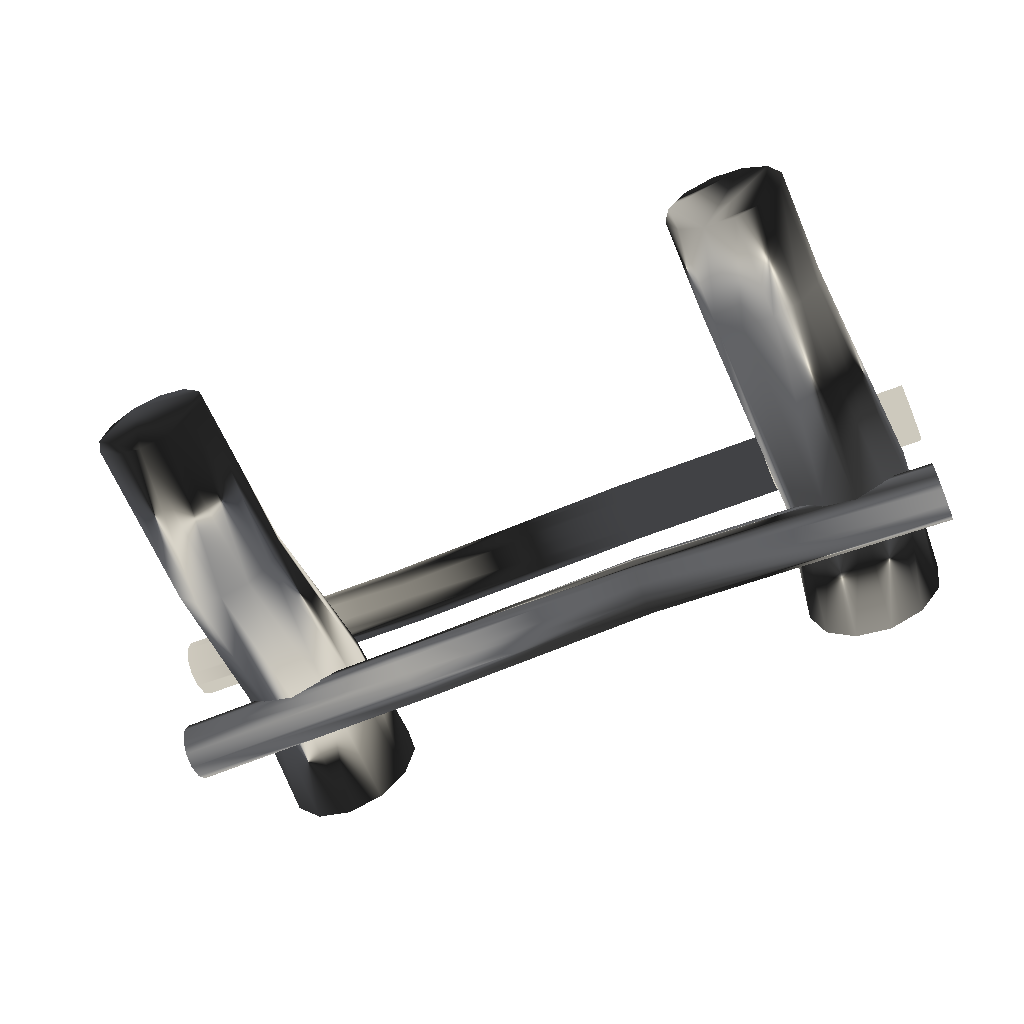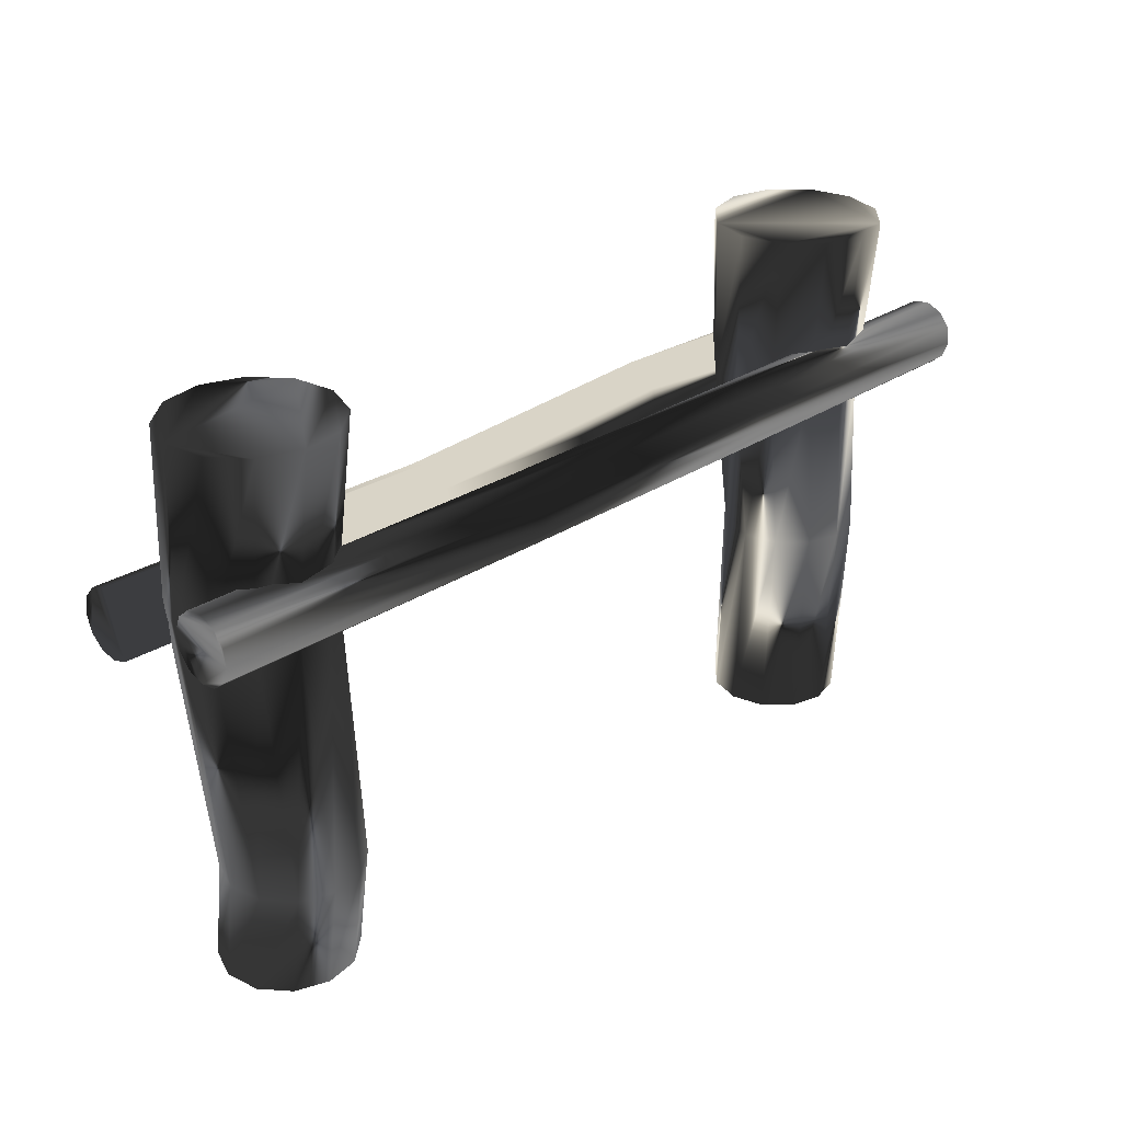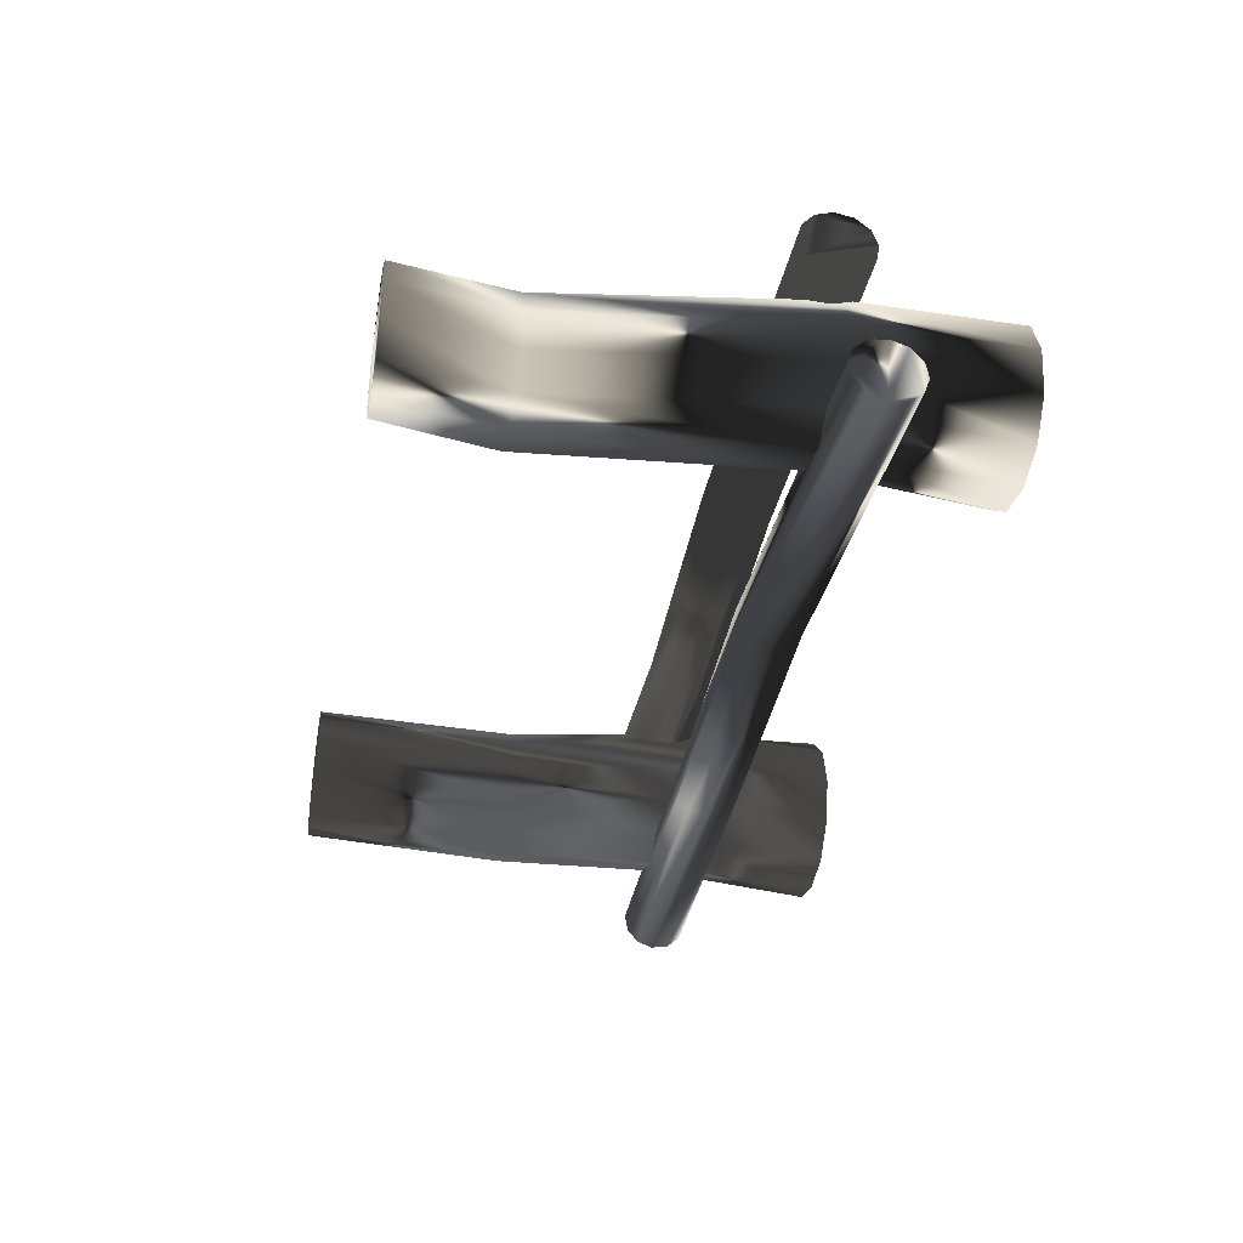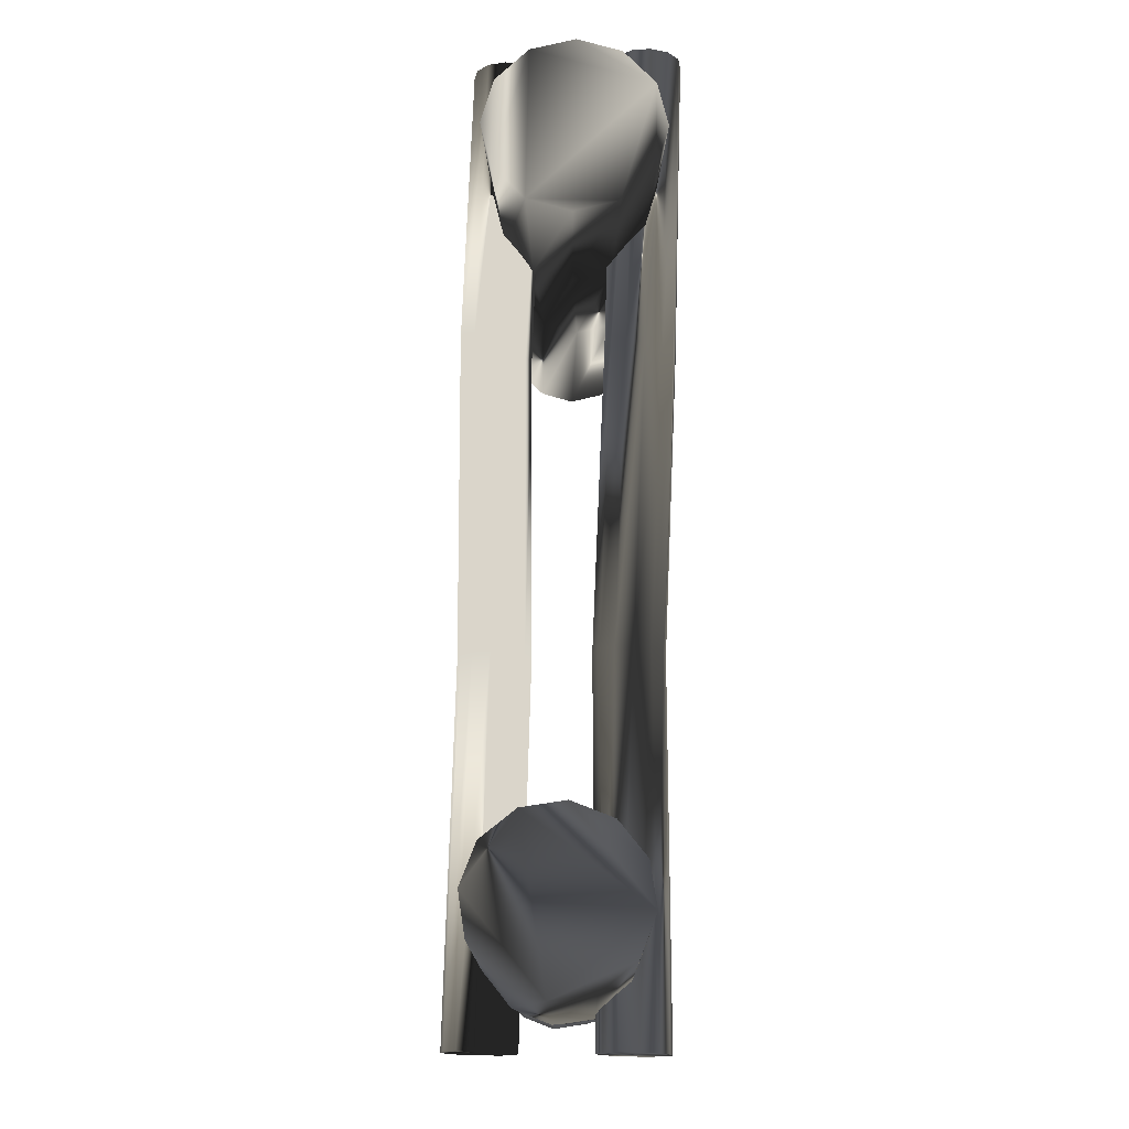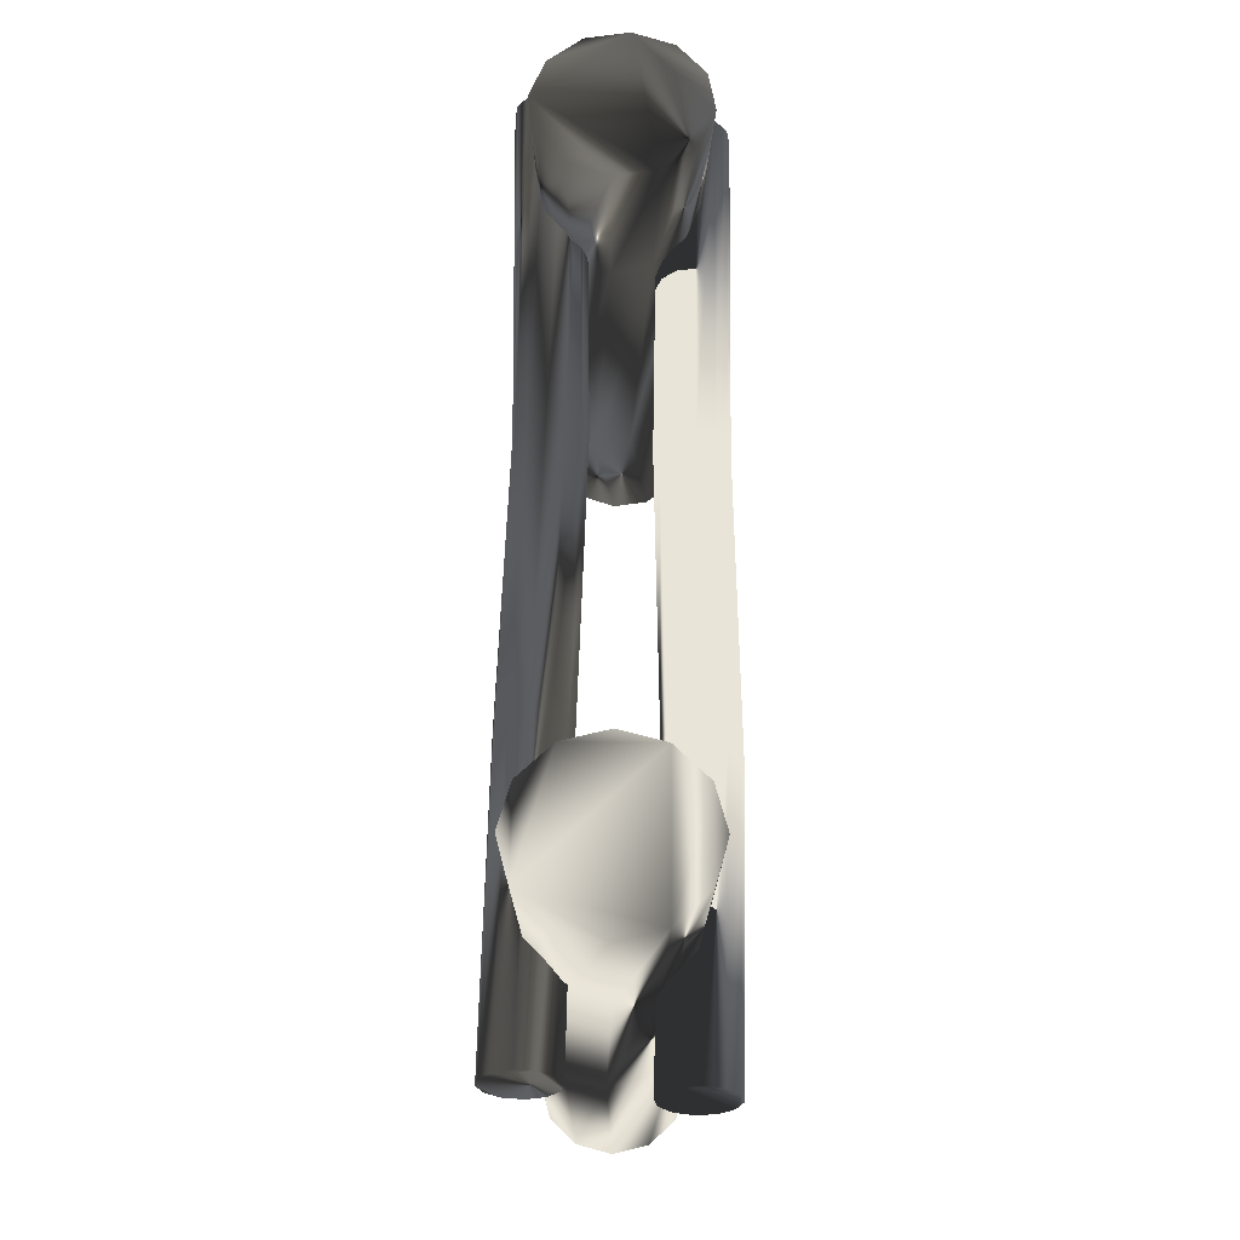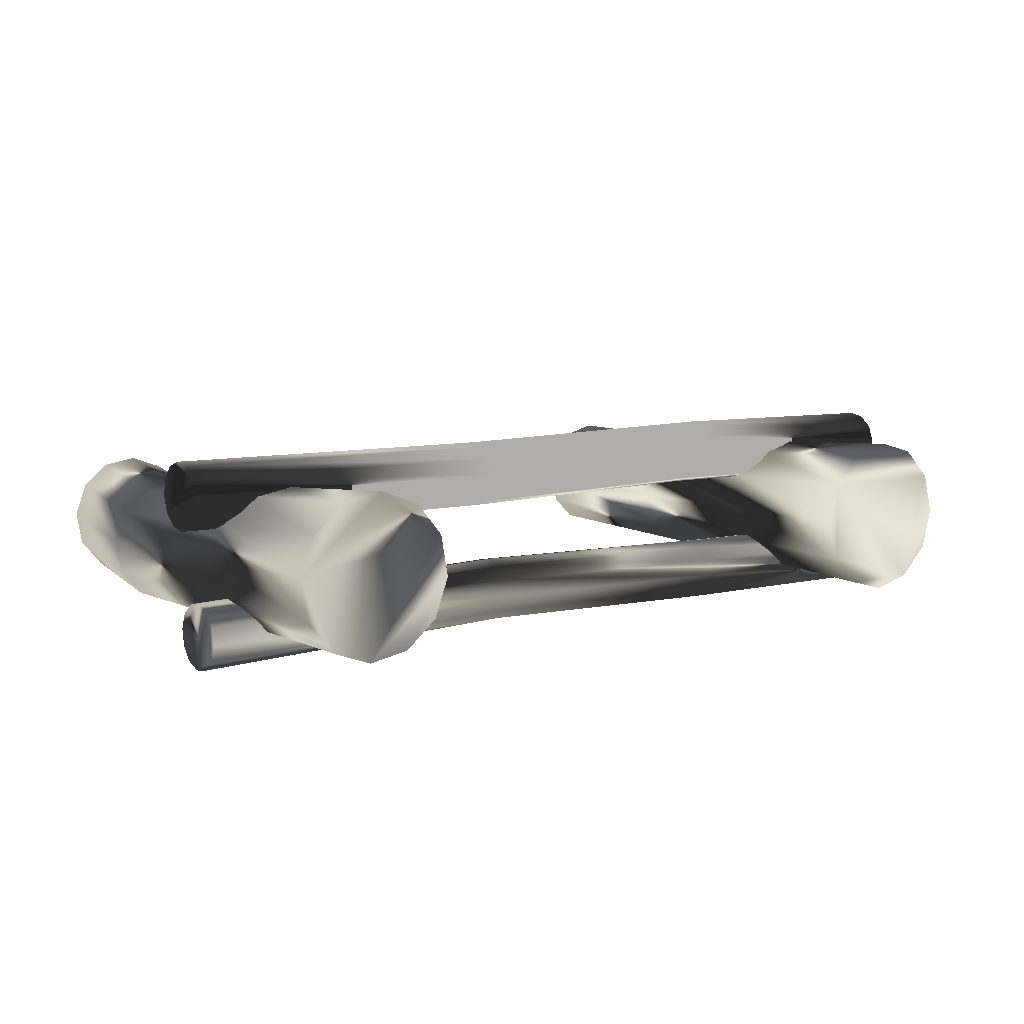
<metadata>
{"format":"obj","ext":"obj","renderer":"f3d","projection":"perspective","resolution":1024,"background":"white","views":[{"elev":-59.7,"azim":22.9,"up":"+Z"},{"elev":28.5,"azim":135.5,"up":"+Y"},{"elev":-35.3,"azim":79.4,"up":"+Z"},{"elev":74.3,"azim":91.2,"up":"+Y"},{"elev":60.1,"azim":-89.4,"up":"+Y"},{"elev":8.0,"azim":143.7,"up":"+Z"}]}
</metadata>
<code>
g fence23
v 76.35 -18.93 -2.886
v 76.13 94.04 -2.587
v 68.41 -18.93 8.418
v 66.37 94.04 11.32
v 75.13 -18.93 10.87
v 74.63 94.04 14.34
v 82.17 -18.93 9.641
v 83.29 94.04 12.82
v 87.66 -18.93 5.052
v 90.03 94.04 7.177
v 90.11 -18.93 -1.663
v 93.05 94.04 -1.083
v 88.88 -18.93 -8.706
v 91.54 94.04 -9.746
v 84.29 -18.93 -14.19
v 85.89 94.04 -16.49
v 77.57 -18.93 -16.64
v 77.63 94.04 -19.51
v 70.53 -18.93 -15.41
v 68.97 94.04 -17.99
v 65.05 -18.93 -10.82
v 62.23 94.04 -12.35
v 62.59 -18.93 -4.108
v 59.21 94.04 -4.09
v 63.83 -18.93 2.935
v 60.72 94.04 4.572
v 68.62 4.366 4.762
v 75.4 4.366 7.241
v 82.51 4.366 5.997
v 88.05 4.366 1.363
v 90.53 4.366 -5.418
v 89.28 4.366 -12.53
v 84.65 4.366 -18.07
v 77.87 4.366 -20.54
v 70.76 4.366 -19.3
v 65.22 4.366 -14.67
v 62.74 4.366 -7.887
v 63.99 4.366 -0.7748
v 70.41 61.63 9.441
v 77.91 61.42 12.17
v 85.75 60.83 10.78
v 91.84 60.03 5.64
v 94.53 59.23 -1.834
v 93.14 58.64 -9.644
v 88.05 58.43 -15.72
v 80.61 58.64 -18.44
v 72.8 59.23 -17.1
v 66.69 60.03 -12.02
v 63.93 60.83 -4.55
v 65.29 61.42 3.312
v 99.73 63.7 -16.67
v -96.32 63.7 -16.67
v 99.73 58.01 -12.6
v -96.32 58.01 -12.6
v 99.73 60.81 -10.31
v -96.32 60.81 -10.31
v 99.73 64.38 -9.713
v -96.32 64.38 -9.713
v 99.73 67.76 -10.99
v -96.32 67.76 -10.99
v 99.73 70.06 -13.78
v -96.32 70.06 -13.78
v 99.73 70.66 -17.35
v -96.32 70.66 -17.35
v 99.73 69.38 -20.74
v -96.32 69.38 -20.74
v 99.73 66.59 -23.04
v -96.32 66.59 -23.04
v 99.73 63.02 -23.63
v -96.32 63.02 -23.63
v 99.73 59.63 -22.36
v -96.32 59.63 -22.36
v 99.73 57.33 -19.56
v -96.32 57.33 -19.56
v 99.73 56.74 -15.99
v -96.32 56.74 -15.99
v 25.91 56.34 -10.81
v 25.91 59.14 -8.508
v 25.91 62.71 -7.916
v 25.91 66.09 -9.189
v 25.91 68.39 -11.98
v 25.91 68.98 -15.56
v 25.91 67.71 -18.94
v 25.91 64.92 -21.24
v 25.91 61.35 -21.83
v 25.91 57.96 -20.56
v 25.91 55.66 -17.77
v 25.91 55.07 -14.19
v -38.9 57.38 -12.15
v -38.53 60.17 -9.852
v -37.51 63.74 -9.259
v -36.12 67.13 -10.53
v -34.73 69.43 -13.33
v -33.72 70.02 -16.9
v -33.34 68.75 -20.29
v -33.72 65.95 -22.58
v -34.73 62.38 -23.18
v -36.12 58.99 -21.9
v -37.51 56.7 -19.11
v -38.53 56.1 -15.54
v 99.73 56.94 11.27
v -96.32 56.94 11.27
v 99.73 56.39 18.4
v -96.32 56.39 18.4
v 99.73 60.03 17.72
v -96.32 60.03 17.72
v 99.73 62.84 15.31
v -96.32 62.84 15.31
v 99.73 64.07 11.82
v -96.32 64.07 11.82
v 99.73 63.39 8.178
v -96.32 63.39 8.178
v 99.73 60.98 5.367
v -96.32 60.98 5.367
v 99.73 57.49 4.137
v -96.32 57.49 4.137
v 99.73 53.85 4.818
v -96.32 53.85 4.818
v 99.73 51.04 7.227
v -96.32 51.04 7.227
v 99.73 49.81 10.72
v -96.32 49.81 10.72
v 99.73 50.49 14.36
v -96.32 50.49 14.36
v 99.73 52.9 17.17
v -96.32 52.9 17.17
v 25.91 55.46 17.85
v 25.91 59.09 17.17
v 25.91 61.91 14.76
v 25.91 63.14 11.27
v 25.91 62.45 7.626
v 25.91 60.04 4.815
v 25.91 56.55 3.585
v 25.91 52.91 4.266
v 25.91 50.1 6.676
v 25.91 48.87 10.17
v 25.91 49.55 13.81
v 25.91 51.96 16.62
v -38.9 57.5 19.28
v -38.53 61.14 18.6
v -37.51 63.95 16.19
v -36.12 65.18 12.7
v -34.73 64.5 9.063
v -33.72 62.09 6.252
v -33.34 58.6 5.022
v -33.72 54.96 5.703
v -34.73 52.15 8.113
v -36.12 50.92 11.6
v -37.51 51.6 15.24
v -38.53 54.01 18.05
v -67.46 -18.93 -2.725
v -67.54 94.04 -2.591
v -53.7 -18.93 -2.725
v -49.94 94.04 -2.591
v -55.55 -18.93 -9.602
v -52.3 94.04 -11.39
v -60.58 -18.93 -14.64
v -58.74 94.04 -17.84
v -67.46 -18.93 -16.48
v -67.54 94.04 -20.19
v -74.33 -18.93 -14.64
v -76.35 94.04 -17.84
v -79.37 -18.93 -9.602
v -82.79 94.04 -11.39
v -81.21 -18.93 -2.725
v -85.15 94.04 -2.591
v -79.37 -18.93 4.151
v -82.79 94.04 6.211
v -74.33 -18.93 9.185
v -76.35 94.04 12.65
v -67.46 -18.93 11.03
v -67.54 94.04 15.01
v -60.58 -18.93 9.185
v -58.74 94.04 12.65
v -55.55 -18.93 4.151
v -52.3 94.04 6.211
v -54.13 23.61 -3.706
v -56.04 23.61 -10.86
v -61.28 23.61 -16.09
v -68.43 23.61 -18
v -75.58 23.61 -16.09
v -80.81 23.61 -10.86
v -82.72 23.61 -3.706
v -80.81 23.61 3.443
v -75.58 23.61 8.677
v -68.43 23.61 10.59
v -61.28 23.61 8.677
v -56.04 23.61 3.443
v -50.07 60.96 -2.658
v -52.18 60.74 -10.49
v -57.94 60.16 -16.2
v -65.76 59.35 -18.26
v -73.54 58.55 -16.14
v -79.22 57.97 -10.43
v -81.29 57.75 -2.663
v -79.22 57.97 5.106
v -73.54 58.55 10.82
v -65.76 59.35 12.94
v -57.94 60.16 10.89
v -52.18 60.74 5.176
f 40 39 27
f 28 27 3
f 5 7 29
f 42 41 29
f 8 6 40
f 9 11 31
f 44 43 31
f 30 29 7
f 13 15 33
f 46 45 33
f 43 42 30
f 17 19 35
f 48 47 35
f 32 31 11
f 21 23 37
f 50 49 37
f 45 44 32
f 25 3 27
f 28 29 41
f 34 33 15
f 12 10 42
f 16 14 44
f 47 46 34
f 20 18 46
f 24 22 48
f 36 35 19
f 4 26 50
f 6 4 39
f 49 48 36
f 10 8 41
f 14 12 43
f 38 37 23
f 18 16 45
f 22 20 47
f 39 50 38
f 26 24 49
f 3 25 7
f 7 25 19
f 21 19 25
f 13 11 9
f 15 13 9
f 19 17 15
f 18 20 24
f 20 22 24
f 16 18 12
f 12 18 26
f 8 10 12
f 26 4 6
f 90 89 77
f 78 77 53
f 55 57 79
f 92 91 79
f 58 56 90
f 59 61 81
f 94 93 81
f 80 79 57
f 63 65 83
f 96 95 83
f 93 92 80
f 67 69 85
f 98 97 85
f 82 81 61
f 71 73 87
f 100 99 87
f 95 94 82
f 75 53 77
f 78 79 91
f 84 83 65
f 62 60 92
f 66 64 94
f 97 96 84
f 70 68 96
f 74 72 98
f 86 85 69
f 54 76 100
f 56 54 89
f 99 98 86
f 60 58 91
f 64 62 93
f 88 87 73
f 68 66 95
f 72 70 97
f 89 100 88
f 76 74 99
f 53 75 57
f 57 75 69
f 71 69 75
f 63 61 59
f 65 63 59
f 69 67 65
f 68 70 74
f 70 72 74
f 66 68 62
f 62 68 76
f 58 60 62
f 76 54 56
f 140 139 127
f 128 127 103
f 105 107 129
f 142 141 129
f 108 106 140
f 109 111 131
f 144 143 131
f 130 129 107
f 113 115 133
f 146 145 133
f 143 142 130
f 117 119 135
f 148 147 135
f 132 131 111
f 121 123 137
f 150 149 137
f 145 144 132
f 125 103 127
f 128 129 141
f 134 133 115
f 112 110 142
f 116 114 144
f 147 146 134
f 120 118 146
f 124 122 148
f 136 135 119
f 104 126 150
f 106 104 139
f 149 148 136
f 110 108 141
f 114 112 143
f 138 137 123
f 118 116 145
f 122 120 147
f 139 150 138
f 126 124 149
f 103 125 107
f 107 125 119
f 121 119 125
f 113 111 109
f 115 113 109
f 119 117 115
f 118 120 124
f 120 122 124
f 116 118 112
f 112 118 126
f 108 110 112
f 126 104 106
f 190 189 177
f 178 177 153
f 155 157 179
f 192 191 179
f 158 156 190
f 159 161 181
f 194 193 181
f 180 179 157
f 163 165 183
f 196 195 183
f 193 192 180
f 167 169 185
f 198 197 185
f 182 181 161
f 171 173 187
f 200 199 187
f 195 194 182
f 175 153 177
f 178 179 191
f 184 183 165
f 162 160 192
f 166 164 194
f 197 196 184
f 170 168 196
f 174 172 198
f 186 185 169
f 154 176 200
f 156 154 189
f 199 198 186
f 160 158 191
f 164 162 193
f 188 187 173
f 168 166 195
f 172 170 197
f 189 200 188
f 176 174 199
f 153 175 157
f 157 175 169
f 171 169 175
f 163 161 159
f 165 163 159
f 169 167 165
f 168 170 174
f 170 172 174
f 166 168 162
f 162 168 176
f 158 160 162
f 176 154 156
f 28 40 27
f 5 28 3
f 28 5 29
f 30 42 29
f 41 8 40
f 30 9 31
f 32 44 31
f 9 30 7
f 32 13 33
f 34 46 33
f 31 43 30
f 34 17 35
f 36 48 35
f 13 32 11
f 36 21 37
f 38 50 37
f 33 45 32
f 38 25 27
f 40 28 41
f 17 34 15
f 43 12 42
f 45 16 44
f 35 47 34
f 47 20 46
f 49 24 48
f 21 36 19
f 39 4 50
f 40 6 39
f 37 49 36
f 42 10 41
f 44 14 43
f 25 38 23
f 46 18 45
f 48 22 47
f 27 39 38
f 50 26 49
f 5 3 7
f 9 7 19
f 23 21 25
f 19 15 9
f 26 18 24
f 14 16 12
f 6 12 26
f 6 8 12
f 78 90 77
f 55 78 53
f 78 55 79
f 80 92 79
f 91 58 90
f 80 59 81
f 82 94 81
f 59 80 57
f 82 63 83
f 84 96 83
f 81 93 80
f 84 67 85
f 86 98 85
f 63 82 61
f 86 71 87
f 88 100 87
f 83 95 82
f 88 75 77
f 90 78 91
f 67 84 65
f 93 62 92
f 95 66 94
f 85 97 84
f 97 70 96
f 99 74 98
f 71 86 69
f 89 54 100
f 90 56 89
f 87 99 86
f 92 60 91
f 94 64 93
f 75 88 73
f 96 68 95
f 98 72 97
f 77 89 88
f 100 76 99
f 55 53 57
f 59 57 69
f 73 71 75
f 69 65 59
f 76 68 74
f 64 66 62
f 56 62 76
f 56 58 62
f 128 140 127
f 105 128 103
f 128 105 129
f 130 142 129
f 141 108 140
f 130 109 131
f 132 144 131
f 109 130 107
f 132 113 133
f 134 146 133
f 131 143 130
f 134 117 135
f 136 148 135
f 113 132 111
f 136 121 137
f 138 150 137
f 133 145 132
f 138 125 127
f 140 128 141
f 117 134 115
f 143 112 142
f 145 116 144
f 135 147 134
f 147 120 146
f 149 124 148
f 121 136 119
f 139 104 150
f 140 106 139
f 137 149 136
f 142 110 141
f 144 114 143
f 125 138 123
f 146 118 145
f 148 122 147
f 127 139 138
f 150 126 149
f 105 103 107
f 109 107 119
f 123 121 125
f 119 115 109
f 126 118 124
f 114 116 112
f 106 112 126
f 106 108 112
f 178 190 177
f 155 178 153
f 178 155 179
f 180 192 179
f 191 158 190
f 180 159 181
f 182 194 181
f 159 180 157
f 182 163 183
f 184 196 183
f 181 193 180
f 184 167 185
f 186 198 185
f 163 182 161
f 186 171 187
f 188 200 187
f 183 195 182
f 188 175 177
f 190 178 191
f 167 184 165
f 193 162 192
f 195 166 194
f 185 197 184
f 197 170 196
f 199 174 198
f 171 186 169
f 189 154 200
f 190 156 189
f 187 199 186
f 192 160 191
f 194 164 193
f 175 188 173
f 196 168 195
f 198 172 197
f 177 189 188
f 200 176 199
f 155 153 157
f 159 157 169
f 173 171 175
f 169 165 159
f 176 168 174
f 164 166 162
f 156 162 176
f 156 158 162

</code>
